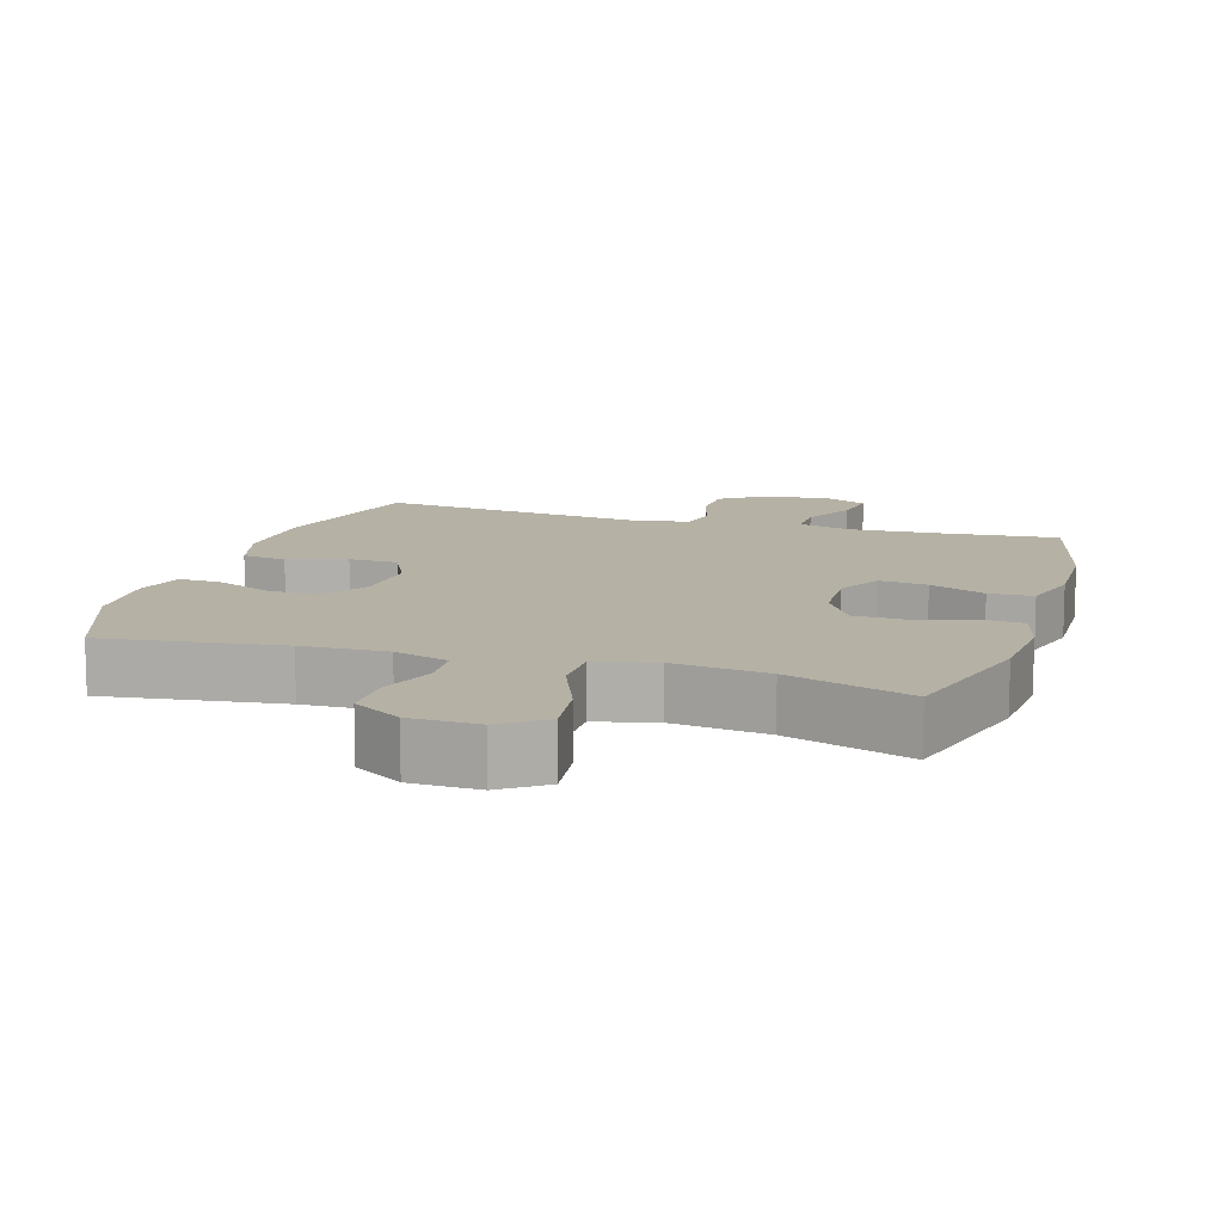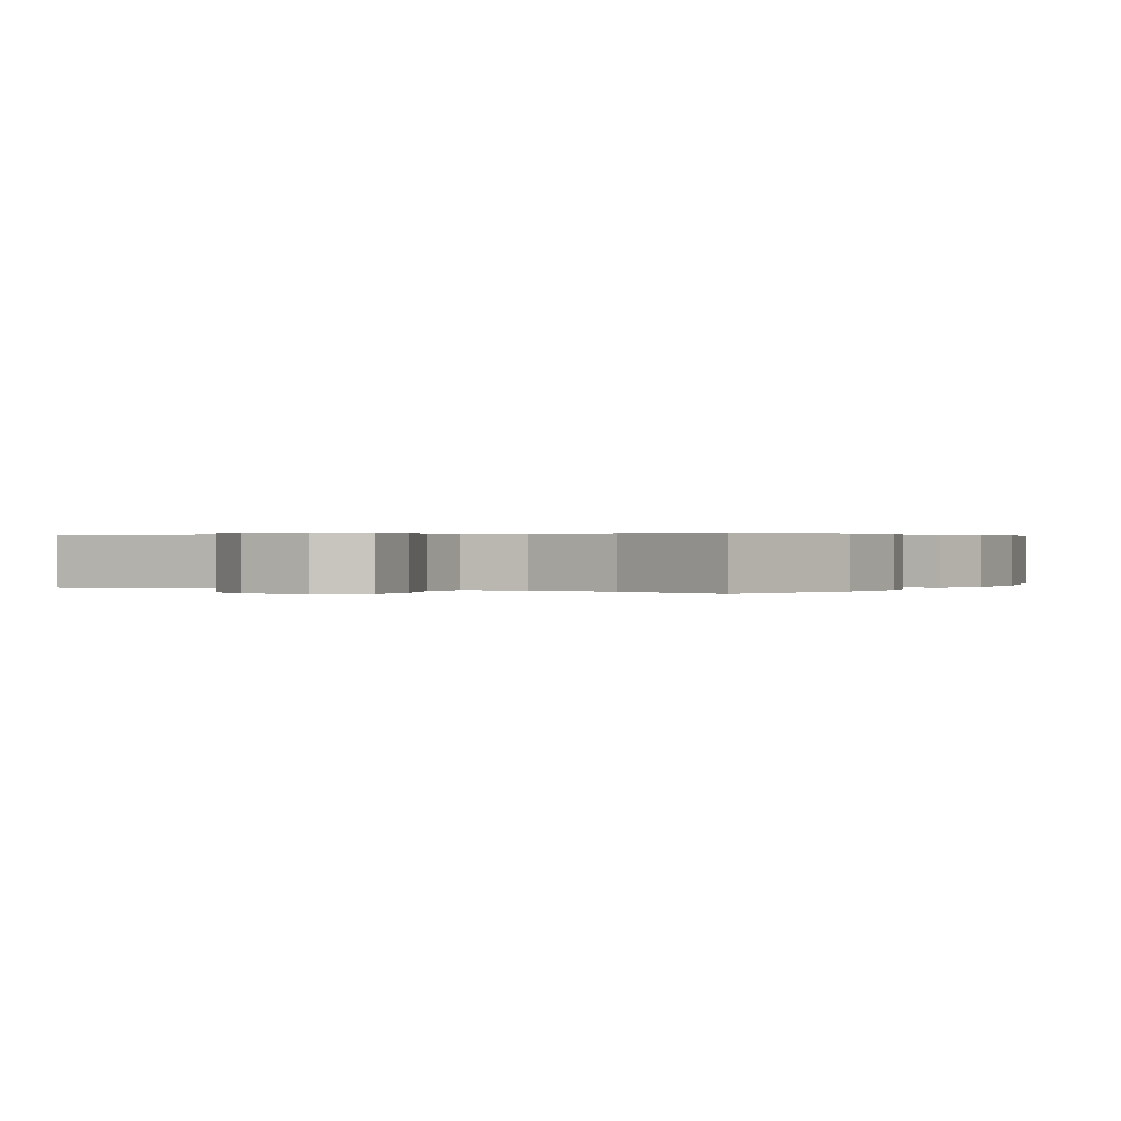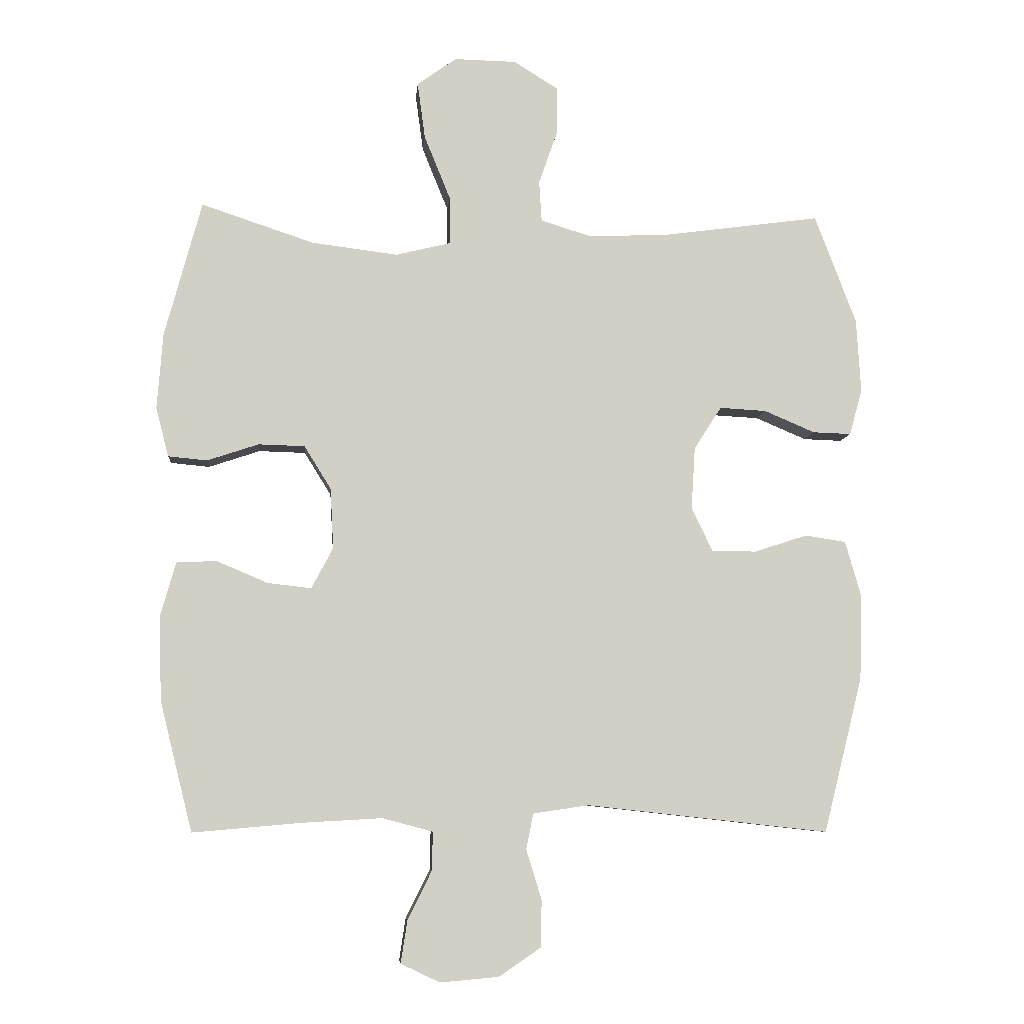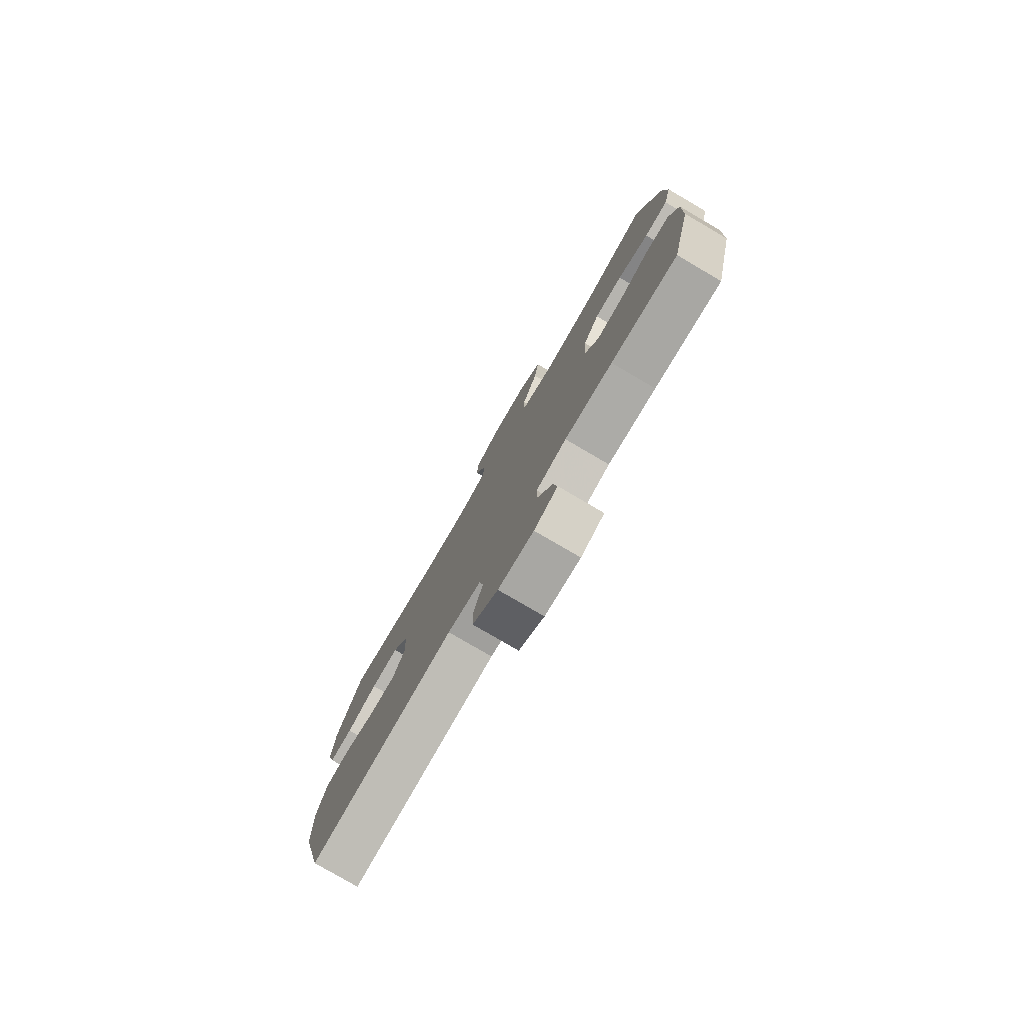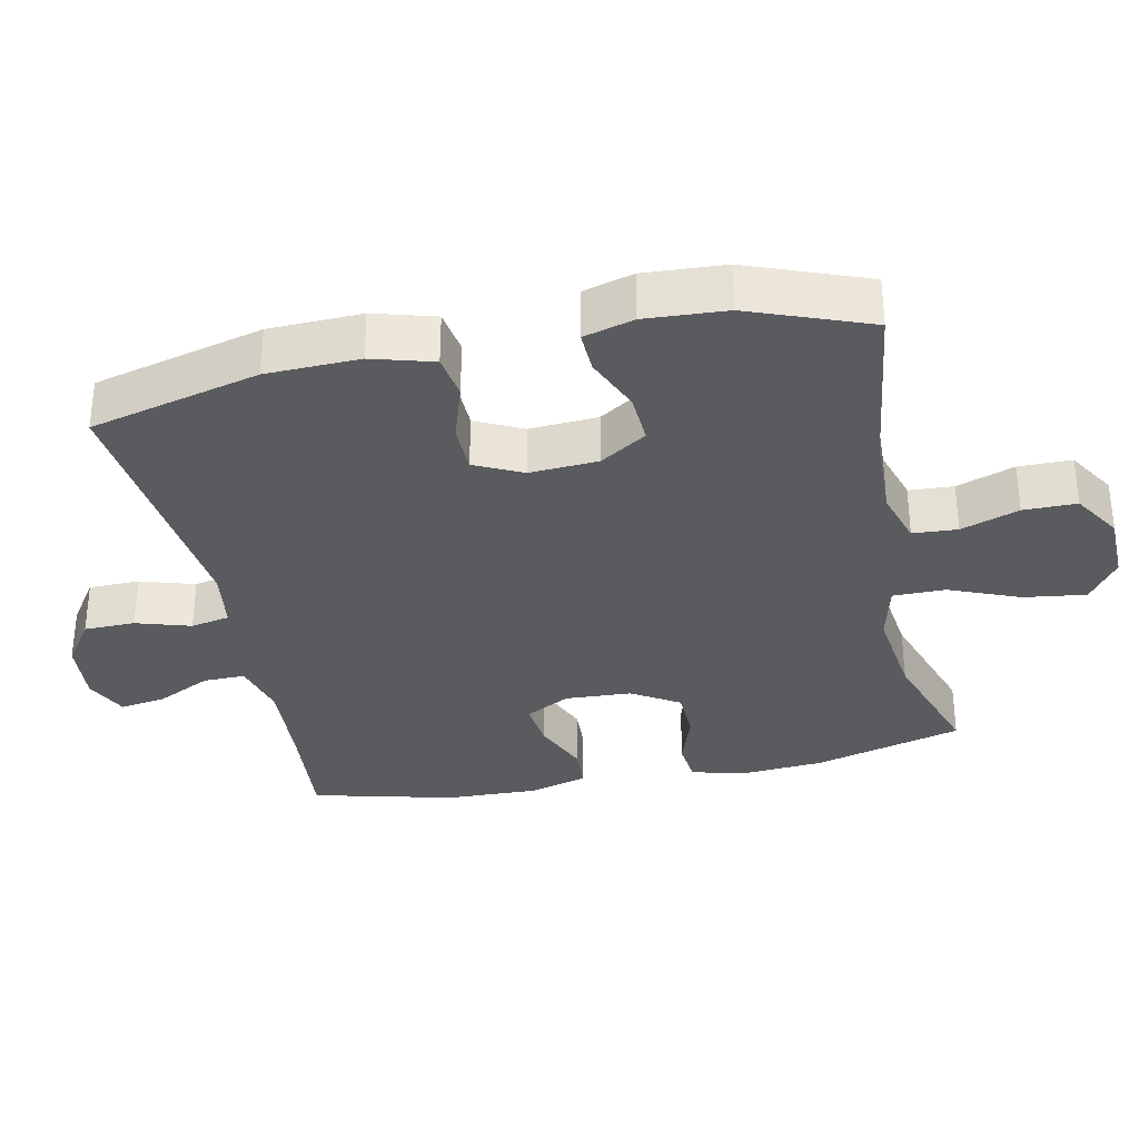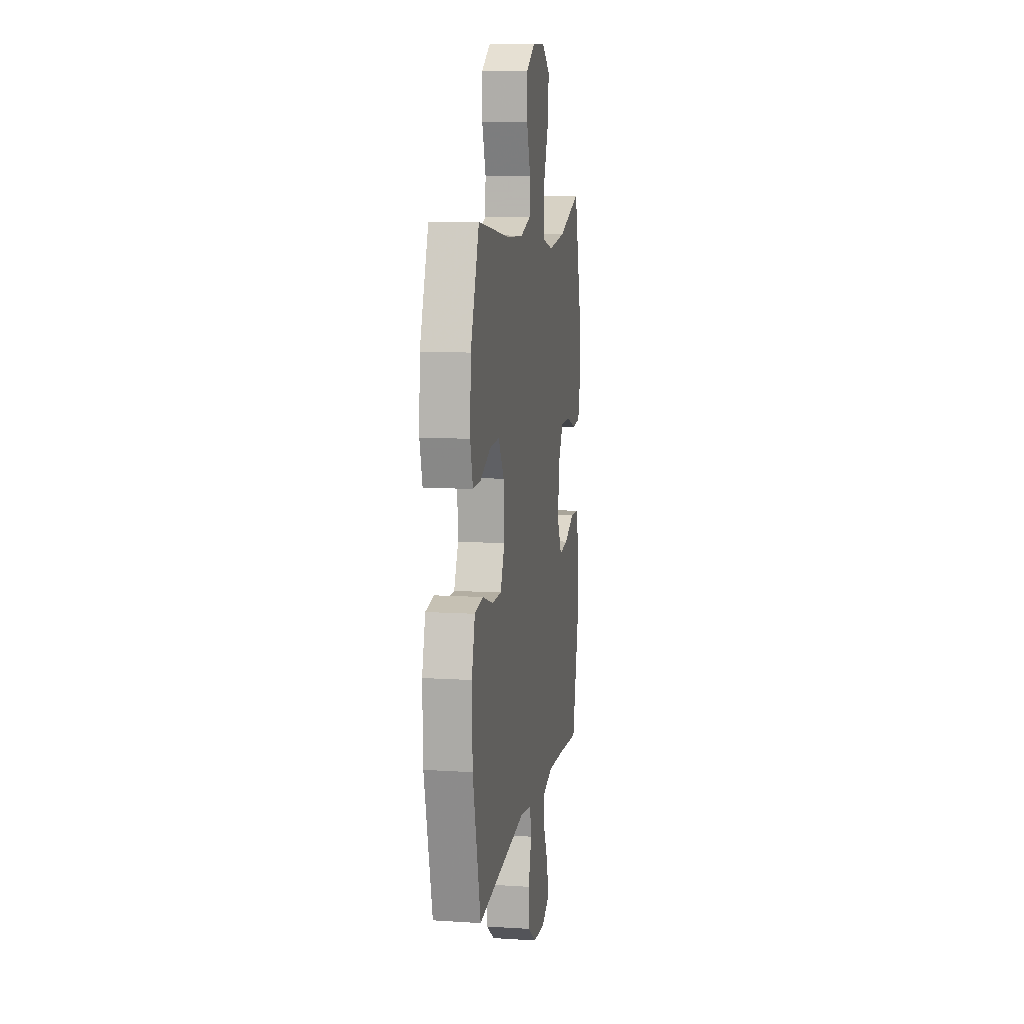
<metadata>
{"format":"obj","ext":"obj","renderer":"f3d","projection":"perspective","resolution":1024,"background":"white","views":[{"elev":11.8,"azim":17.2,"up":"+Y"},{"elev":0.3,"azim":29.9,"up":"+Y"},{"elev":-7.3,"azim":175.1,"up":"+Z"},{"elev":-79.2,"azim":59.7,"up":"+Z"},{"elev":-33.0,"azim":-78.1,"up":"+Y"},{"elev":10.1,"azim":-80.8,"up":"+Z"}]}
</metadata>
<code>
v -0.5 0.07 -0.5
v -0.561 0.07 -0.257
v -0.565 0.07 -0.124
v -0.54 0.07 -0.036
v -0.476 0.07 -0.026
v -0.393 0.07 -0.053
v -0.323 0.07 -0.052
v -0.29 0.07 0.016
v -0.296 0.07 0.114
v -0.339 0.07 0.181
v -0.412 0.07 0.177
v -0.492 0.07 0.143
v -0.552 0.07 0.141
v -0.572 0.07 0.213
v -0.565 0.07 0.329
v -0.5 0.07 0.5
v -0.247 0.07 0.466
v -0.126 0.07 0.462
v -0.048 0.07 0.486
v -0.044 0.07 0.55
v -0.073 0.07 0.633
v -0.073 0.07 0.709
v -0.004 0.07 0.752
v 0.093 0.07 0.754
v 0.155 0.07 0.71
v 0.143 0.07 0.621
v 0.102 0.07 0.52
v 0.102 0.07 0.445
v 0.188 0.07 0.424
v 0.323 0.07 0.441
v 0.5 0.07 0.5
v 0.558 0.07 0.286
v 0.567 0.07 0.167
v 0.547 0.07 0.09
v 0.486 0.07 0.084
v 0.405 0.07 0.111
v 0.332 0.07 0.109
v 0.29 0.07 0.041
v 0.285 0.07 -0.054
v 0.319 0.07 -0.118
v 0.388 0.07 -0.11
v 0.468 0.07 -0.076
v 0.531 0.07 -0.079
v 0.555 0.07 -0.164
v 0.551 0.07 -0.296
v 0.5 0.07 -0.5
v 0.328 0.07 -0.485
v 0.204 0.07 -0.478
v 0.125 0.07 -0.499
v 0.126 0.07 -0.559
v 0.164 0.07 -0.636
v 0.174 0.07 -0.702
v 0.113 0.07 -0.731
v 0.021 0.07 -0.723
v -0.045 0.07 -0.678
v -0.046 0.07 -0.605
v -0.022 0.07 -0.527
v -0.033 0.07 -0.471
v -0.12 0.07 -0.458
v -0.5 0 -0.5
v -0.561 0 -0.257
v -0.565 0 -0.124
v -0.54 0 -0.036
v -0.476 0 -0.026
v -0.393 0 -0.053
v -0.323 0 -0.052
v -0.29 0 0.016
v -0.296 0 0.114
v -0.339 0 0.181
v -0.412 0 0.177
v -0.492 0 0.143
v -0.552 0 0.141
v -0.572 0 0.213
v -0.565 0 0.329
v -0.5 0 0.5
v -0.247 0 0.466
v -0.126 0 0.462
v -0.048 0 0.486
v -0.044 0 0.55
v -0.073 0 0.633
v -0.073 0 0.709
v -0.004 0 0.752
v 0.093 0 0.754
v 0.155 0 0.71
v 0.143 0 0.621
v 0.102 0 0.52
v 0.102 0 0.445
v 0.188 0 0.424
v 0.323 0 0.441
v 0.5 0 0.5
v 0.558 0 0.286
v 0.567 0 0.167
v 0.547 0 0.09
v 0.486 0 0.084
v 0.405 0 0.111
v 0.332 0 0.109
v 0.29 0 0.041
v 0.285 0 -0.054
v 0.319 0 -0.118
v 0.388 0 -0.11
v 0.468 0 -0.076
v 0.531 0 -0.079
v 0.555 0 -0.164
v 0.551 0 -0.296
v 0.5 0 -0.5
v 0.328 0 -0.485
v 0.204 0 -0.478
v 0.125 0 -0.499
v 0.126 0 -0.559
v 0.164 0 -0.636
v 0.174 0 -0.702
v 0.113 0 -0.731
v 0.021 0 -0.723
v -0.045 0 -0.678
v -0.046 0 -0.605
v -0.022 0 -0.527
v -0.033 0 -0.471
v -0.12 0 -0.458
f 54 55 56 57
f 54 57 58
f 53 54 58
f 50 51 52 53
f 49 50 53 58
f 48 49 58
f 44 45 46 47
f 44 47 48
f 41 42 43 44
f 40 41 44 48
f 39 40 48 58
f 33 34 35 36
f 33 36 37
f 30 31 32 33
f 29 30 33 37
f 28 29 37 38
f 24 25 26 27
f 24 27 28
f 23 24 28
f 20 21 22 23
f 19 20 23 28
f 18 19 28 38
f 14 15 16 17
f 11 12 13 14
f 10 11 14 17
f 9 10 17 18
f 3 4 5 6
f 3 6 7
f 59 1 2 3
f 59 3 7
f 58 59 7 8
f 18 38 39 58
f 8 9 18 58
f 116 115 114 113
f 117 116 113
f 117 113 112
f 112 111 110 109
f 117 112 109 108
f 117 108 107
f 106 105 104 103
f 107 106 103
f 103 102 101 100
f 107 103 100 99
f 117 107 99 98
f 95 94 93 92
f 96 95 92
f 92 91 90 89
f 96 92 89 88
f 97 96 88 87
f 86 85 84 83
f 87 86 83
f 87 83 82
f 82 81 80 79
f 87 82 79 78
f 97 87 78 77
f 76 75 74 73
f 73 72 71 70
f 76 73 70 69
f 77 76 69 68
f 65 64 63 62
f 66 65 62
f 62 61 60 118
f 66 62 118
f 67 66 118 117
f 117 98 97 77
f 117 77 68 67
f 1 60 61 2
f 2 61 62 3
f 3 62 63 4
f 4 63 64 5
f 5 64 65 6
f 6 65 66 7
f 7 66 67 8
f 8 67 68 9
f 9 68 69 10
f 10 69 70 11
f 11 70 71 12
f 12 71 72 13
f 13 72 73 14
f 14 73 74 15
f 15 74 75 16
f 16 75 76 17
f 17 76 77 18
f 18 77 78 19
f 19 78 79 20
f 20 79 80 21
f 21 80 81 22
f 22 81 82 23
f 23 82 83 24
f 24 83 84 25
f 25 84 85 26
f 26 85 86 27
f 27 86 87 28
f 28 87 88 29
f 29 88 89 30
f 30 89 90 31
f 31 90 91 32
f 32 91 92 33
f 33 92 93 34
f 34 93 94 35
f 35 94 95 36
f 36 95 96 37
f 37 96 97 38
f 38 97 98 39
f 39 98 99 40
f 40 99 100 41
f 41 100 101 42
f 42 101 102 43
f 43 102 103 44
f 44 103 104 45
f 45 104 105 46
f 46 105 106 47
f 47 106 107 48
f 48 107 108 49
f 49 108 109 50
f 50 109 110 51
f 51 110 111 52
f 52 111 112 53
f 53 112 113 54
f 54 113 114 55
f 55 114 115 56
f 56 115 116 57
f 57 116 117 58
f 58 117 118 59
f 59 118 60 1

</code>
